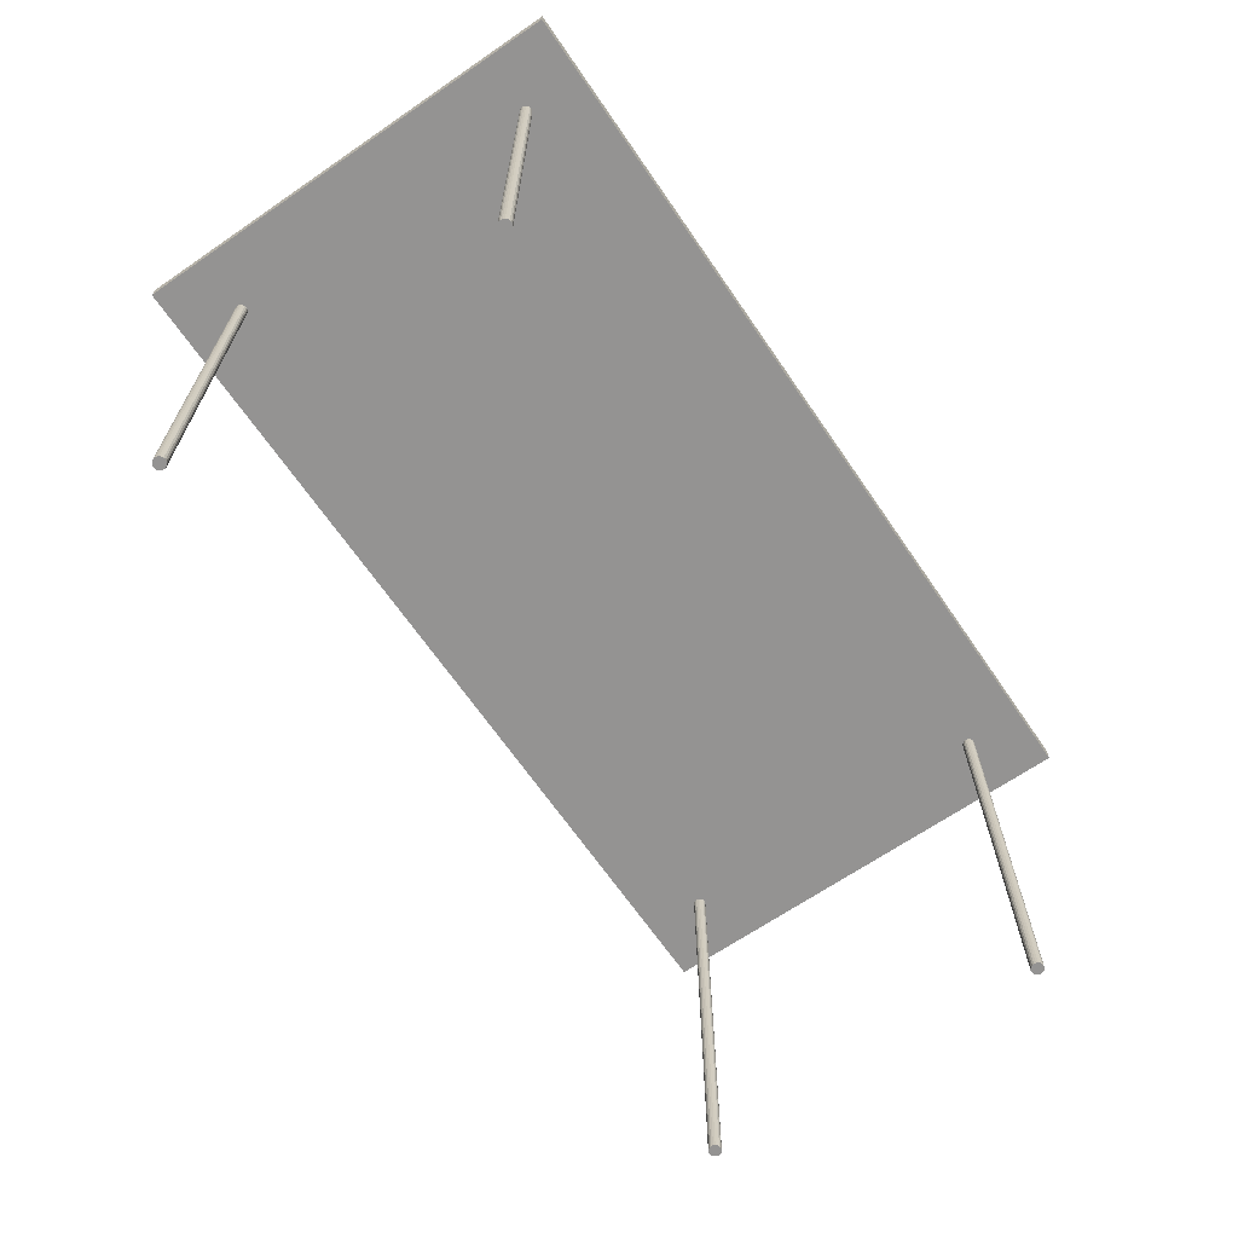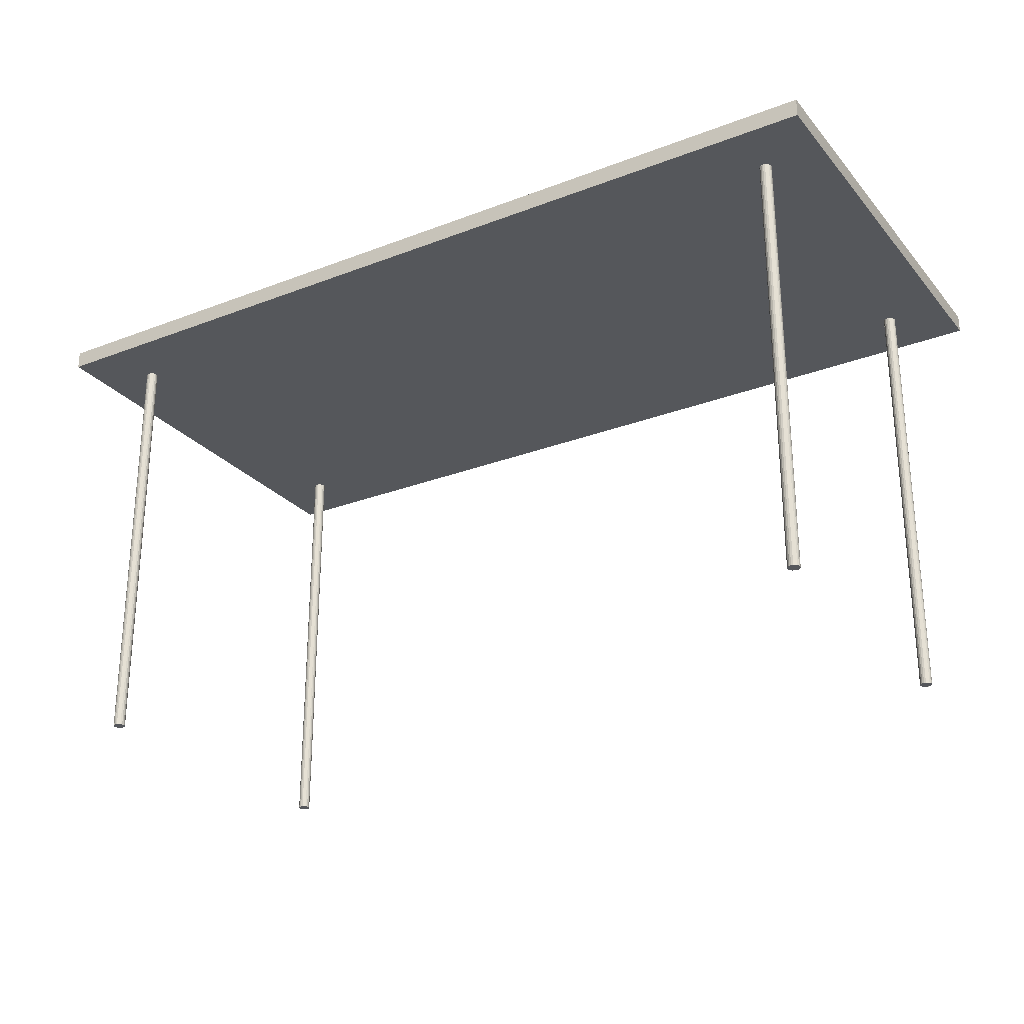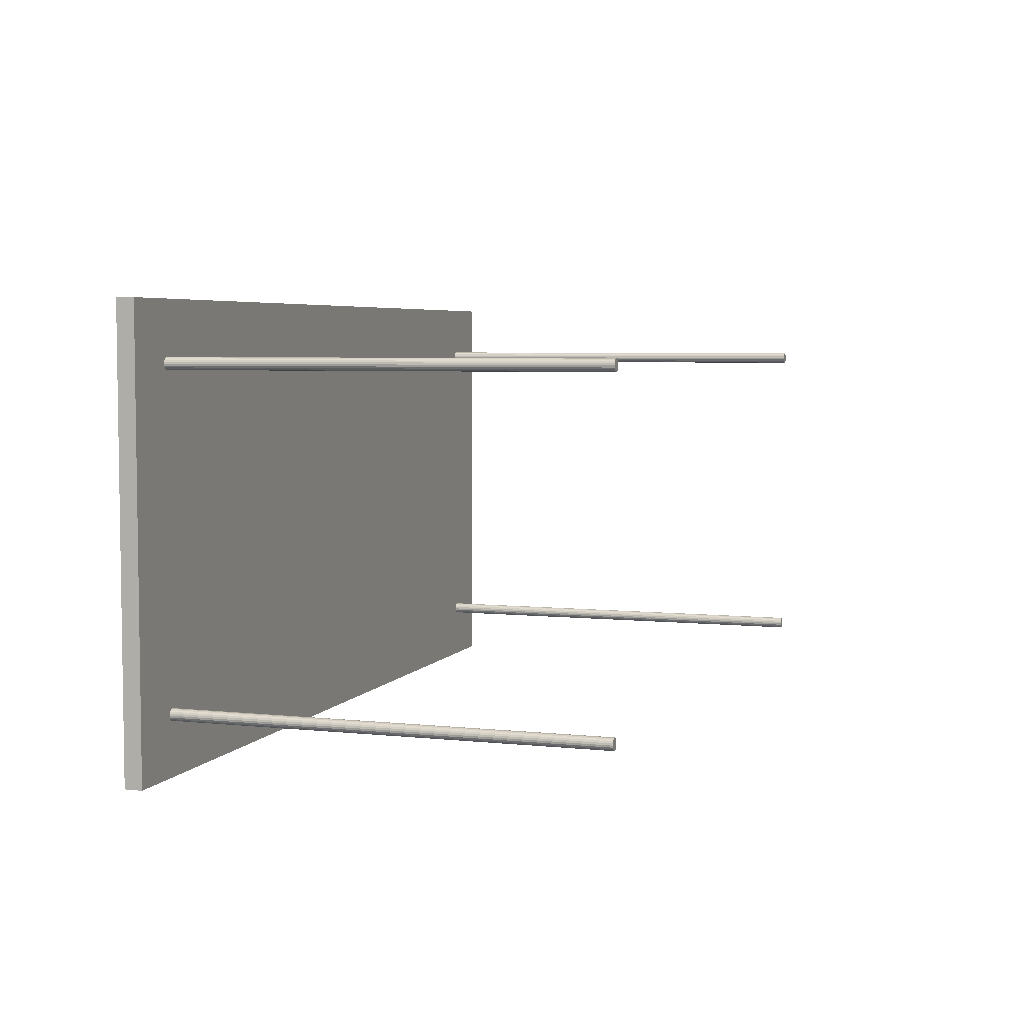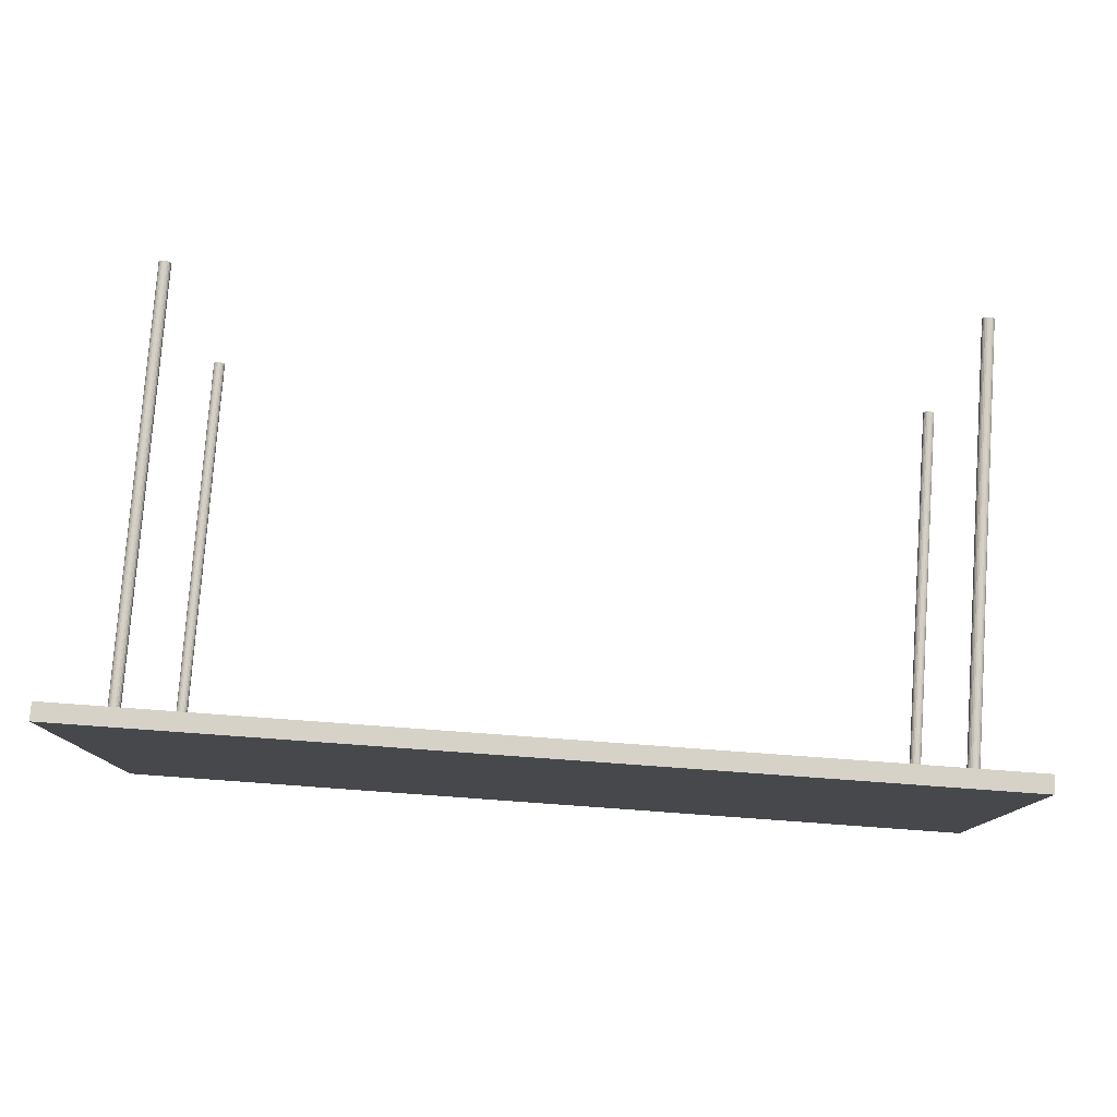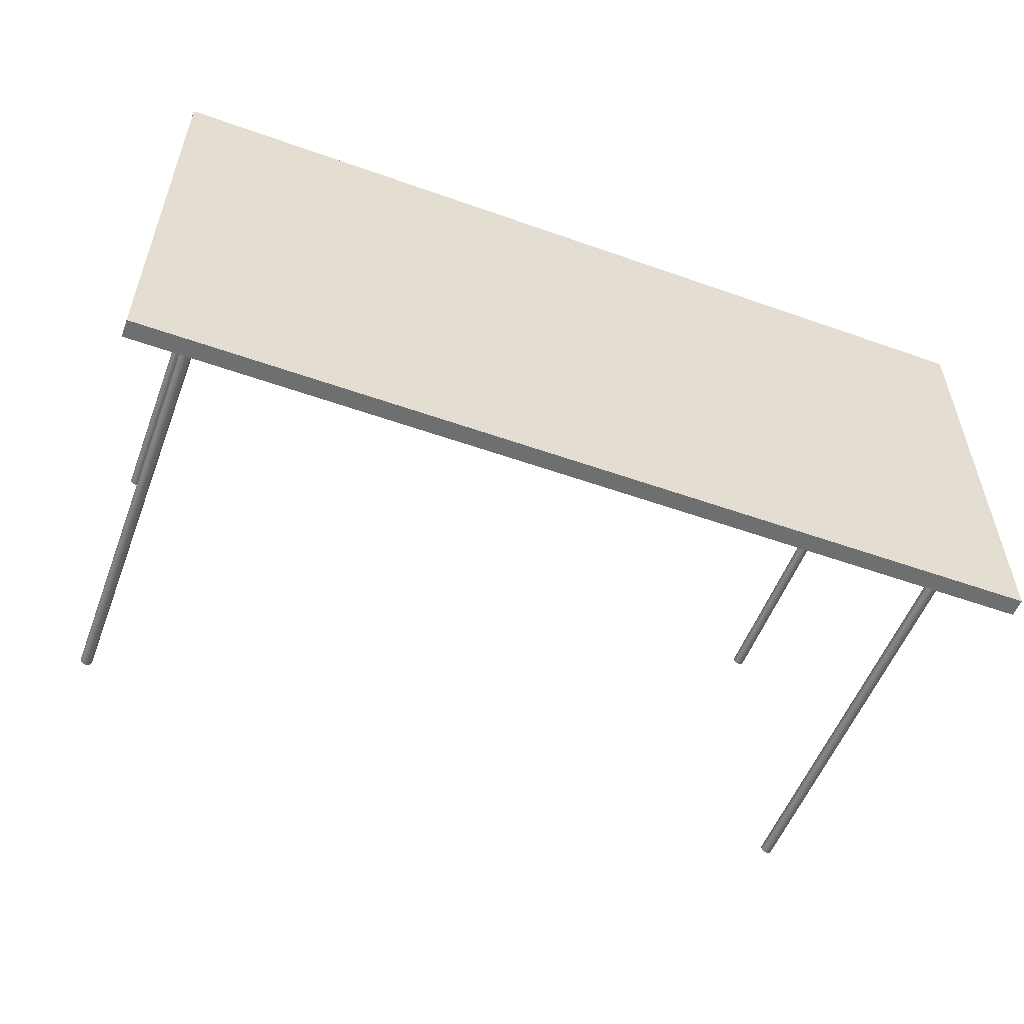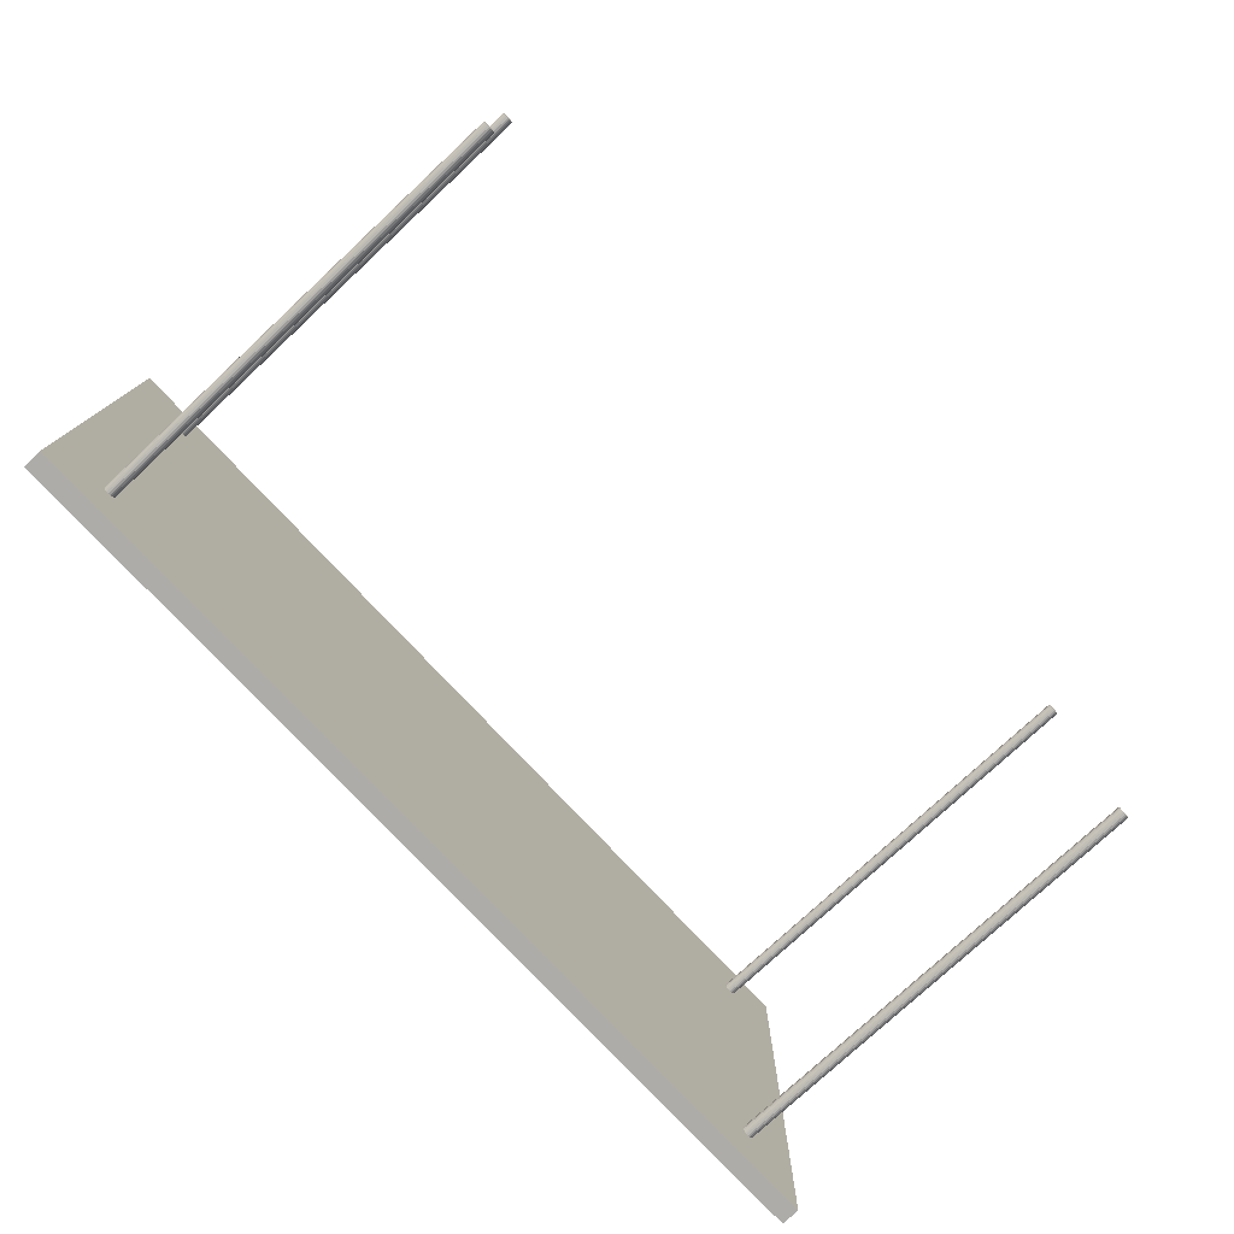
<metadata>
{"format":"obj","ext":"obj","renderer":"f3d","projection":"perspective","resolution":1024,"background":"white","views":[{"elev":-66.8,"azim":-55.5,"up":"+Z"},{"elev":-26.4,"azim":-148.9,"up":"+Z"},{"elev":5.0,"azim":108.5,"up":"+Y"},{"elev":78.4,"azim":4.1,"up":"+Y"},{"elev":-54.6,"azim":-20.6,"up":"+Y"},{"elev":-76.8,"azim":133.0,"up":"+Y"}]}
</metadata>
<code>
v -0.75 -0.375 -0.03
v -0.75 0.375 0
v -0.75 0.375 -0.03
v -0.75 -0.375 0
v 0.75 -0.375 0
v 0.75 0.375 0
v 0.75 0.375 -0.03
v 0.75 -0.375 -0.03
v -0.6405 0.2719 -0.03
v 0.6405 0.2719 -0.03
v -0.6405 -0.2719 -0.03
v -0.64 0.275 -0.03
v -0.6419 -0.2691 -0.03
v -0.6419 0.2691 -0.03
v -0.6441 -0.2669 -0.03
v -0.6441 0.2669 -0.03
v -0.6469 -0.2655 -0.03
v -0.6469 0.2655 -0.03
v -0.65 -0.265 -0.03
v -0.65 0.265 -0.03
v -0.6531 -0.2655 -0.03
v -0.6531 0.2655 -0.03
v -0.6559 -0.2669 -0.03
v -0.6559 0.2669 -0.03
v -0.6581 -0.2691 -0.03
v -0.6581 0.2691 -0.03
v -0.6595 -0.2719 -0.03
v -0.66 -0.275 -0.03
v 0.6581 -0.2691 -0.03
v 0.6595 0.2719 -0.03
v 0.66 0.275 -0.03
v 0.6581 0.2691 -0.03
v 0.6559 -0.2669 -0.03
v 0.6559 0.2669 -0.03
v 0.6531 -0.2655 -0.03
v 0.6531 0.2655 -0.03
v 0.65 -0.265 -0.03
v 0.65 0.265 -0.03
v 0.6469 -0.2655 -0.03
v 0.6469 0.2655 -0.03
v 0.6441 -0.2669 -0.03
v 0.6441 0.2669 -0.03
v 0.6419 -0.2691 -0.03
v 0.6419 0.2691 -0.03
v 0.6405 -0.2719 -0.03
v -0.64 -0.275 -0.03
v 0.64 -0.275 -0.03
v 0.6595 -0.2719 -0.03
v 0.66 -0.275 -0.03
v 0.6595 -0.2781 -0.03
v 0.6581 -0.2809 -0.03
v 0.6559 -0.2831 -0.03
v 0.6531 -0.2845 -0.03
v 0.65 -0.285 -0.03
v 0.6469 -0.2845 -0.03
v 0.6441 -0.2831 -0.03
v 0.6405 -0.2781 -0.03
v -0.6405 -0.2781 -0.03
v 0.6419 -0.2809 -0.03
v -0.6419 -0.2809 -0.03
v -0.6441 -0.2831 -0.03
v -0.6469 -0.2845 -0.03
v -0.6595 0.2719 -0.03
v -0.6595 -0.2781 -0.03
v -0.6581 -0.2809 -0.03
v -0.6559 -0.2831 -0.03
v -0.6531 -0.2845 -0.03
v -0.65 -0.285 -0.03
v 0.6595 0.2781 -0.03
v 0.6581 0.2809 -0.03
v 0.6559 0.2831 -0.03
v 0.6531 0.2845 -0.03
v 0.65 0.285 -0.03
v 0.6469 0.2845 -0.03
v 0.6441 0.2831 -0.03
v 0.64 0.275 -0.03
v 0.6405 0.2781 -0.03
v -0.6405 0.2781 -0.03
v 0.6419 0.2809 -0.03
v -0.6419 0.2809 -0.03
v -0.6441 0.2831 -0.03
v -0.6469 0.2845 -0.03
v -0.65 0.285 -0.03
v -0.6531 0.2845 -0.03
v -0.6559 0.2831 -0.03
v -0.6581 0.2809 -0.03
v -0.6595 0.2781 -0.03
v -0.66 0.275 -0.03
v -0.6405 -0.2719 -0.75
v -0.64 -0.275 -0.75
v -0.66 -0.275 -0.75
v -0.6595 -0.2719 -0.75
v -0.65 -0.265 -0.75
v -0.6531 -0.2655 -0.75
v -0.65 -0.285 -0.75
v -0.6469 -0.2845 -0.75
v -0.6441 -0.2831 -0.75
v -0.6441 -0.2669 -0.75
v -0.6469 -0.2655 -0.75
v -0.6419 -0.2691 -0.75
v -0.6581 -0.2691 -0.75
v -0.6559 -0.2669 -0.75
v -0.6405 -0.2781 -0.75
v -0.6419 -0.2809 -0.75
v -0.6531 -0.2845 -0.75
v -0.6559 -0.2831 -0.75
v -0.6581 -0.2809 -0.75
v -0.6595 -0.2781 -0.75
v 0.6595 -0.2719 -0.75
v 0.66 -0.275 -0.75
v 0.6419 -0.2809 -0.75
v 0.6441 -0.2831 -0.75
v 0.65 -0.265 -0.75
v 0.6469 -0.2655 -0.75
v 0.6405 -0.2781 -0.75
v 0.64 -0.275 -0.75
v 0.6559 -0.2669 -0.75
v 0.6581 -0.2691 -0.75
v 0.6595 -0.2781 -0.75
v 0.6581 -0.2809 -0.75
v 0.6559 -0.2831 -0.75
v 0.6531 -0.2845 -0.75
v 0.6531 -0.2655 -0.75
v 0.65 -0.285 -0.75
v 0.6469 -0.2845 -0.75
v 0.6441 -0.2669 -0.75
v 0.6419 -0.2691 -0.75
v 0.6405 -0.2719 -0.75
v -0.6405 0.2781 -0.75
v -0.64 0.275 -0.75
v -0.66 0.275 -0.75
v -0.6595 0.2781 -0.75
v -0.6469 0.2845 -0.75
v -0.65 0.285 -0.75
v -0.65 0.265 -0.75
v -0.6469 0.2655 -0.75
v -0.6441 0.2669 -0.75
v -0.6419 0.2809 -0.75
v -0.6441 0.2831 -0.75
v -0.6531 0.2845 -0.75
v -0.6559 0.2831 -0.75
v -0.6405 0.2719 -0.75
v -0.6419 0.2691 -0.75
v -0.6531 0.2655 -0.75
v -0.6559 0.2669 -0.75
v -0.6581 0.2691 -0.75
v -0.6581 0.2809 -0.75
v -0.6595 0.2719 -0.75
v 0.6595 0.2781 -0.75
v 0.66 0.275 -0.75
v 0.65 0.285 -0.75
v 0.6469 0.2845 -0.75
v 0.6559 0.2831 -0.75
v 0.6531 0.2845 -0.75
v 0.6581 0.2809 -0.75
v 0.6405 0.2781 -0.75
v 0.6419 0.2809 -0.75
v 0.6595 0.2719 -0.75
v 0.6581 0.2691 -0.75
v 0.6559 0.2669 -0.75
v 0.6531 0.2655 -0.75
v 0.65 0.265 -0.75
v 0.6469 0.2655 -0.75
v 0.6441 0.2669 -0.75
v 0.6441 0.2831 -0.75
v 0.6419 0.2691 -0.75
v 0.6405 0.2719 -0.75
v 0.64 0.275 -0.75
f 1 2 3
f 2 1 4
f 2 5 6
f 5 2 4
f 5 7 6
f 7 5 8
f 7 2 6
f 2 7 3
f 9 10 11
f 10 9 12
f 13 9 11
f 13 14 9
f 15 14 13
f 15 16 14
f 17 16 15
f 17 18 16
f 19 18 17
f 19 20 18
f 21 20 19
f 21 22 20
f 23 22 21
f 23 24 22
f 25 24 23
f 25 26 24
f 1 25 27
f 25 1 26
f 1 27 28
f 3 26 1
f 8 29 7
f 7 30 31
f 32 7 29
f 7 32 30
f 33 32 29
f 33 34 32
f 35 34 33
f 35 36 34
f 37 36 35
f 37 38 36
f 39 38 37
f 39 40 38
f 41 40 39
f 41 42 40
f 43 42 41
f 43 44 42
f 45 44 43
f 45 10 44
f 46 45 47
f 11 45 46
f 48 8 49
f 8 50 49
f 8 51 50
f 8 52 51
f 8 53 52
f 8 54 53
f 8 55 54
f 8 56 55
f 45 11 10
f 57 46 47
f 58 57 59
f 60 59 56
f 61 56 8
f 57 58 46
f 59 60 58
f 56 61 60
f 1 61 8
f 61 1 62
f 26 3 63
f 64 1 28
f 65 1 64
f 66 1 65
f 67 1 66
f 68 1 67
f 62 1 68
f 29 8 48
f 69 7 31
f 70 7 69
f 71 7 70
f 72 7 71
f 73 7 72
f 74 7 73
f 75 7 74
f 10 12 76
f 76 12 77
f 78 77 12
f 77 78 79
f 80 79 78
f 79 80 75
f 81 75 80
f 75 81 7
f 3 81 82
f 3 82 83
f 81 3 7
f 84 3 83
f 85 3 84
f 86 3 85
f 87 3 86
f 88 3 87
f 63 3 88
f 1 5 4
f 5 1 8
f 46 89 11
f 89 46 90
f 91 27 92
f 27 91 28
f 93 21 19
f 21 93 94
f 95 62 68
f 62 95 96
f 96 61 62
f 61 96 97
f 98 17 15
f 17 98 99
f 11 100 13
f 100 11 89
f 99 19 17
f 19 99 93
f 101 23 102
f 23 101 25
f 92 25 101
f 25 92 27
f 94 23 21
f 23 94 102
f 58 90 46
f 90 58 103
f 103 89 90
f 104 89 103
f 104 100 89
f 97 100 104
f 97 98 100
f 96 98 97
f 96 99 98
f 95 99 96
f 95 93 99
f 105 93 95
f 105 94 93
f 106 94 105
f 106 102 94
f 107 102 106
f 107 101 102
f 108 101 107
f 108 92 101
f 92 108 91
f 100 15 13
f 15 100 98
f 97 60 61
f 60 97 104
f 107 64 108
f 64 107 65
f 108 28 91
f 28 108 64
f 60 103 58
f 103 60 104
f 105 68 67
f 68 105 95
f 106 65 107
f 65 106 66
f 106 67 66
f 67 106 105
f 49 109 48
f 109 49 110
f 111 56 59
f 56 111 112
f 113 39 37
f 39 113 114
f 115 47 116
f 47 115 57
f 29 117 33
f 117 29 118
f 48 118 29
f 118 48 109
f 119 109 110
f 120 109 119
f 120 118 109
f 121 118 120
f 121 117 118
f 122 117 121
f 122 123 117
f 124 123 122
f 124 113 123
f 125 113 124
f 125 114 113
f 112 114 125
f 112 126 114
f 111 126 112
f 111 127 126
f 115 127 111
f 115 128 127
f 128 115 116
f 114 41 39
f 41 114 126
f 117 35 33
f 35 117 123
f 123 37 35
f 37 123 113
f 116 45 128
f 45 116 47
f 126 43 41
f 43 126 127
f 128 43 127
f 43 128 45
f 122 52 53
f 52 122 121
f 50 110 49
f 110 50 119
f 111 57 115
f 57 111 59
f 52 120 51
f 120 52 121
f 51 119 50
f 119 51 120
f 124 53 54
f 53 124 122
f 125 54 55
f 54 125 124
f 112 55 56
f 55 112 125
f 12 129 78
f 129 12 130
f 131 87 132
f 87 131 88
f 133 83 82
f 83 133 134
f 135 18 20
f 18 135 136
f 136 16 18
f 16 136 137
f 138 81 80
f 81 138 139
f 78 138 80
f 138 78 129
f 139 82 81
f 82 139 133
f 140 85 84
f 85 140 141
f 134 84 83
f 84 134 140
f 142 129 130
f 143 129 142
f 143 138 129
f 137 138 143
f 137 139 138
f 136 139 137
f 136 133 139
f 135 133 136
f 135 134 133
f 144 134 135
f 144 140 134
f 145 140 144
f 145 141 140
f 146 141 145
f 146 147 141
f 148 147 146
f 148 132 147
f 132 148 131
f 147 85 141
f 85 147 86
f 132 86 147
f 86 132 87
f 9 130 12
f 130 9 142
f 148 88 131
f 88 148 63
f 137 14 16
f 14 137 143
f 146 63 148
f 63 146 26
f 14 142 9
f 142 14 143
f 144 20 22
f 20 144 135
f 145 26 146
f 26 145 24
f 145 22 24
f 22 145 144
f 31 149 69
f 149 31 150
f 151 74 73
f 74 151 152
f 153 72 71
f 72 153 154
f 69 155 70
f 155 69 149
f 154 73 72
f 73 154 151
f 156 79 157
f 79 156 77
f 158 149 150
f 159 149 158
f 159 155 149
f 160 155 159
f 160 153 155
f 161 153 160
f 161 154 153
f 162 154 161
f 162 151 154
f 163 151 162
f 163 152 151
f 164 152 163
f 164 165 152
f 166 165 164
f 166 157 165
f 167 157 166
f 167 156 157
f 156 167 168
f 168 77 156
f 77 168 76
f 152 75 74
f 75 152 165
f 30 150 31
f 150 30 158
f 161 34 36
f 34 161 160
f 163 38 40
f 38 163 162
f 166 10 167
f 10 166 44
f 70 153 71
f 153 70 155
f 167 76 168
f 76 167 10
f 165 79 75
f 79 165 157
f 34 159 32
f 159 34 160
f 162 36 38
f 36 162 161
f 166 42 44
f 42 166 164
f 32 158 30
f 158 32 159
f 164 40 42
f 40 164 163

</code>
